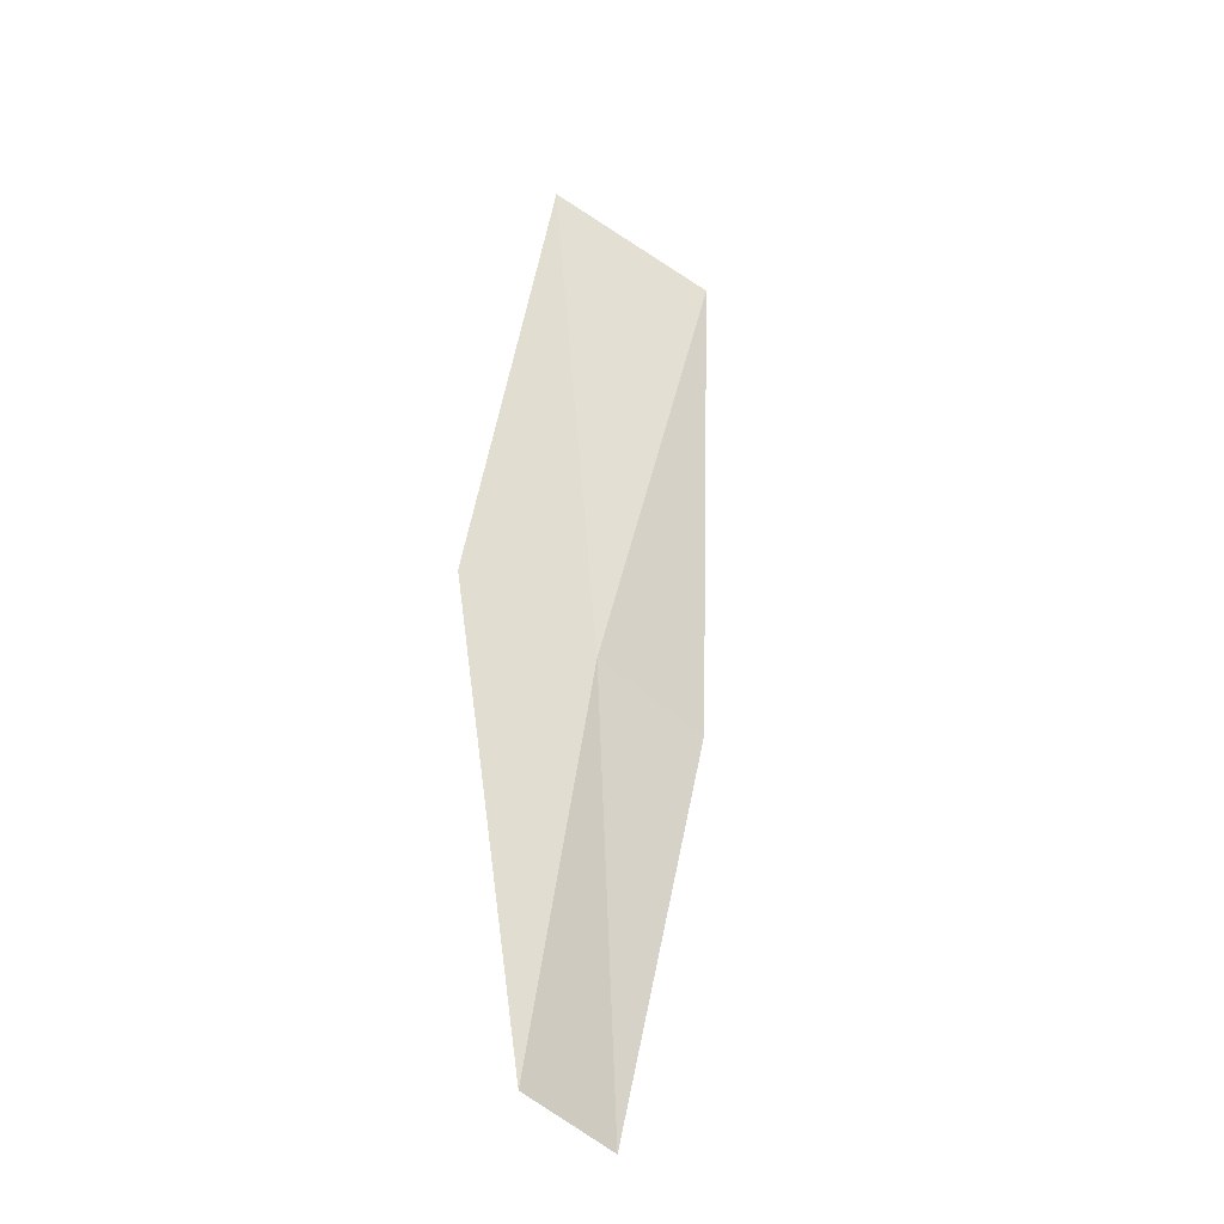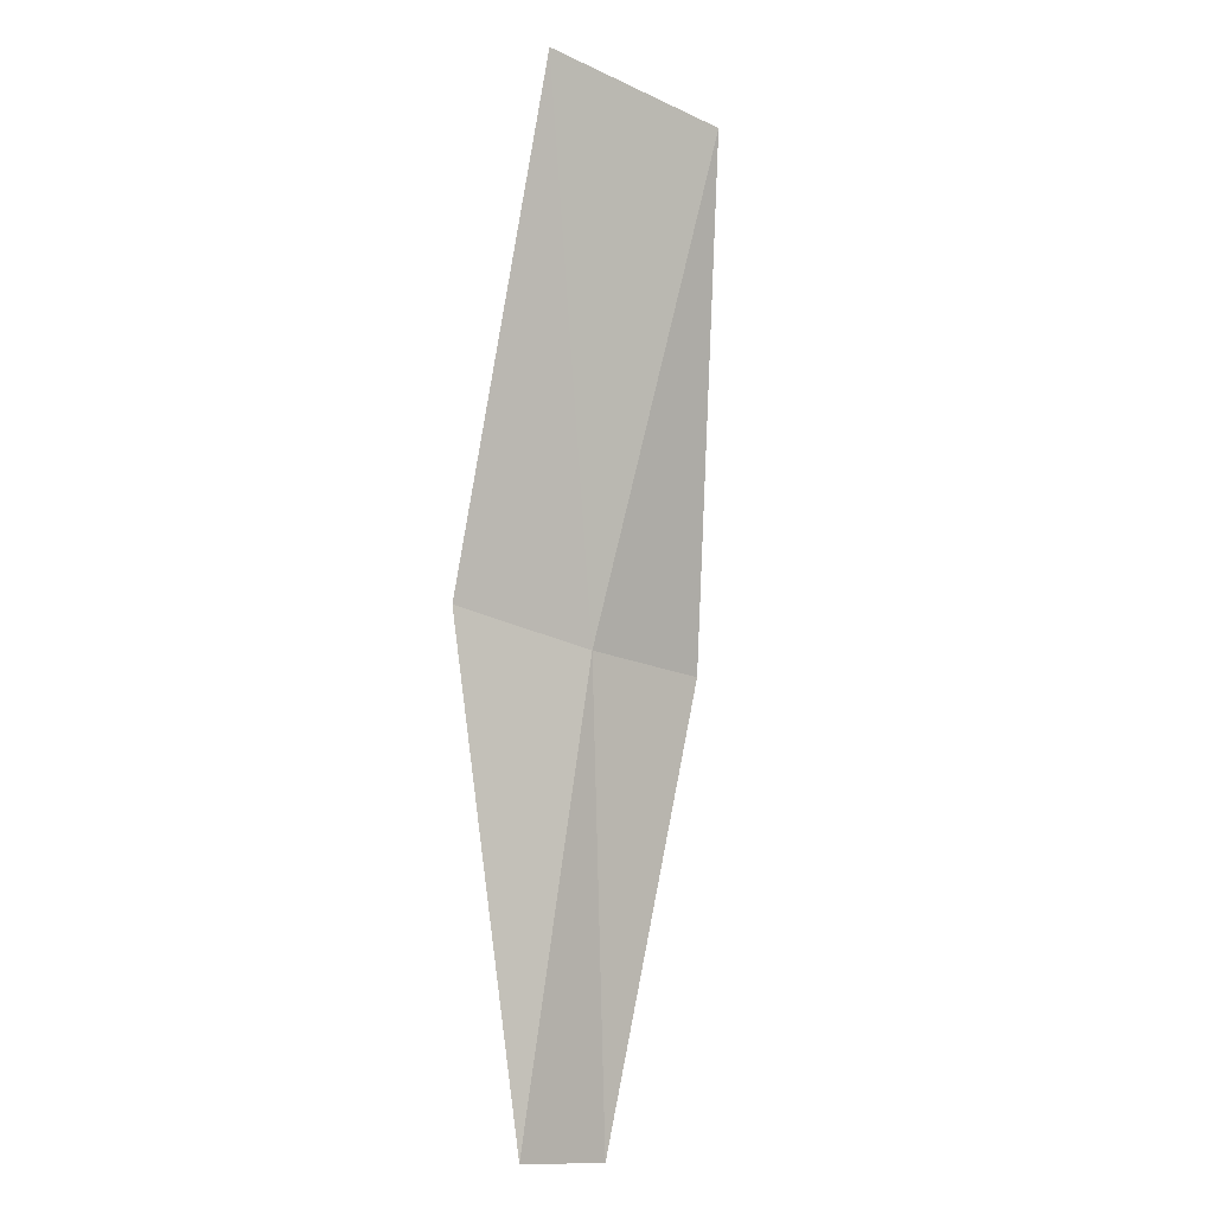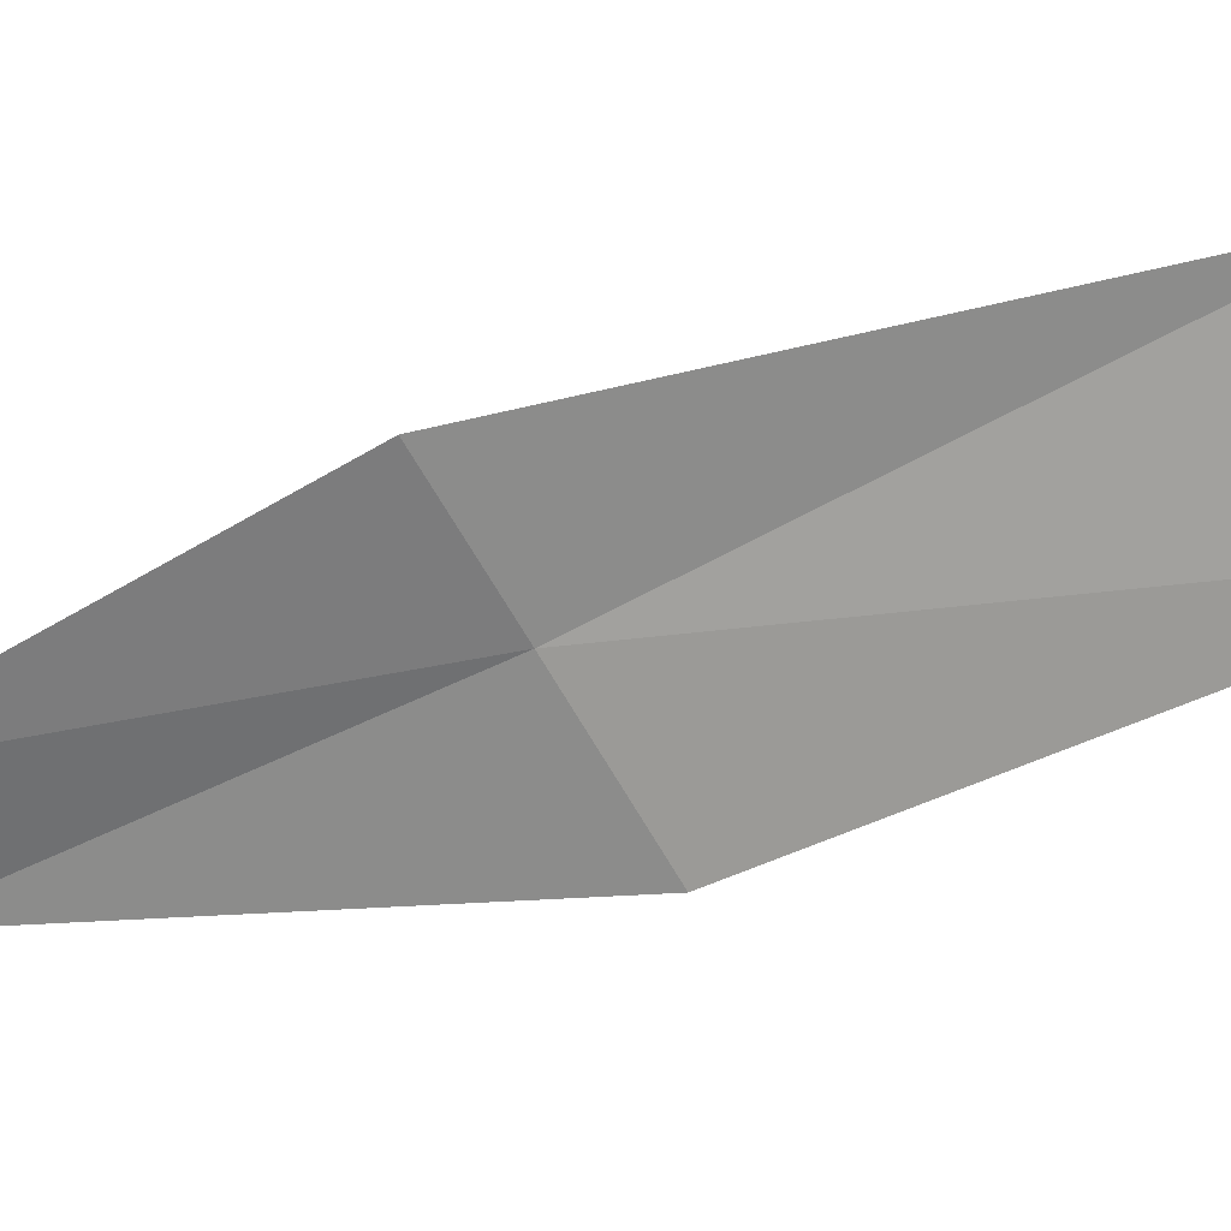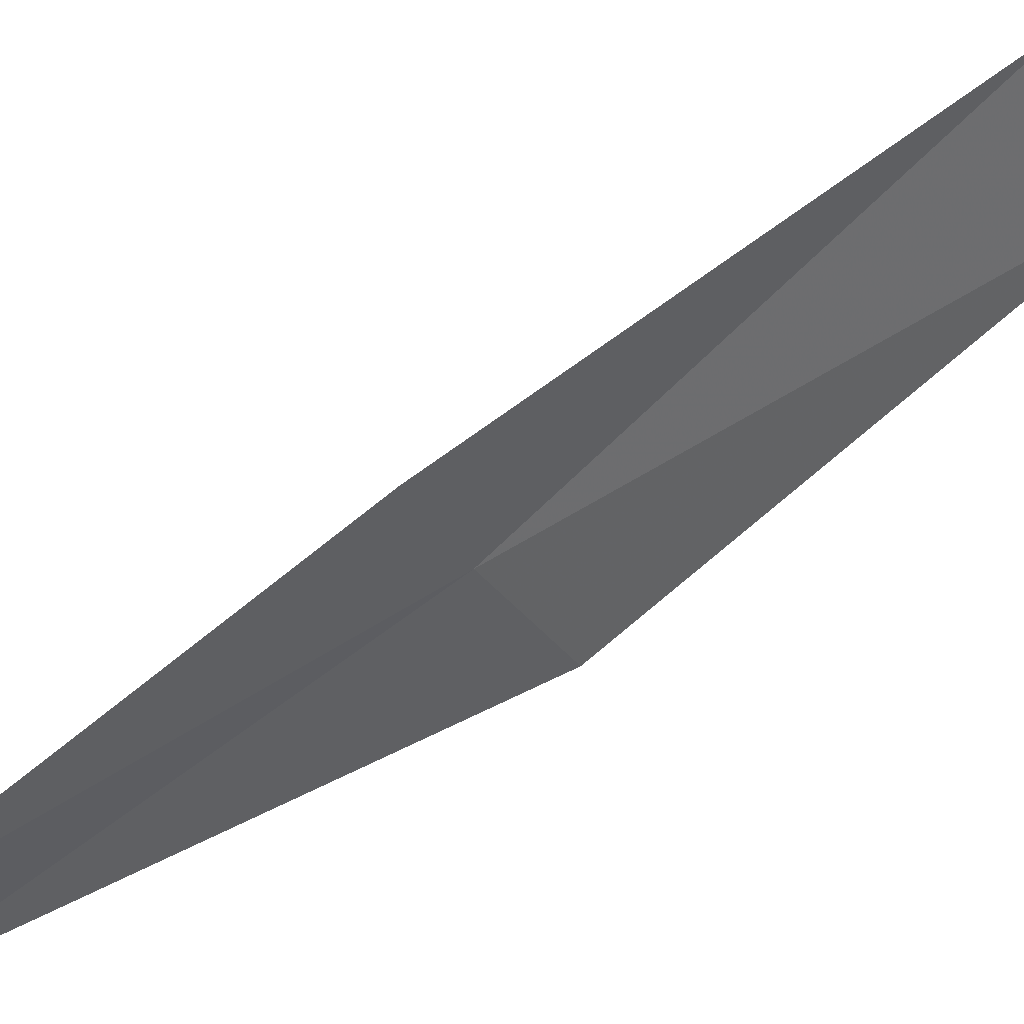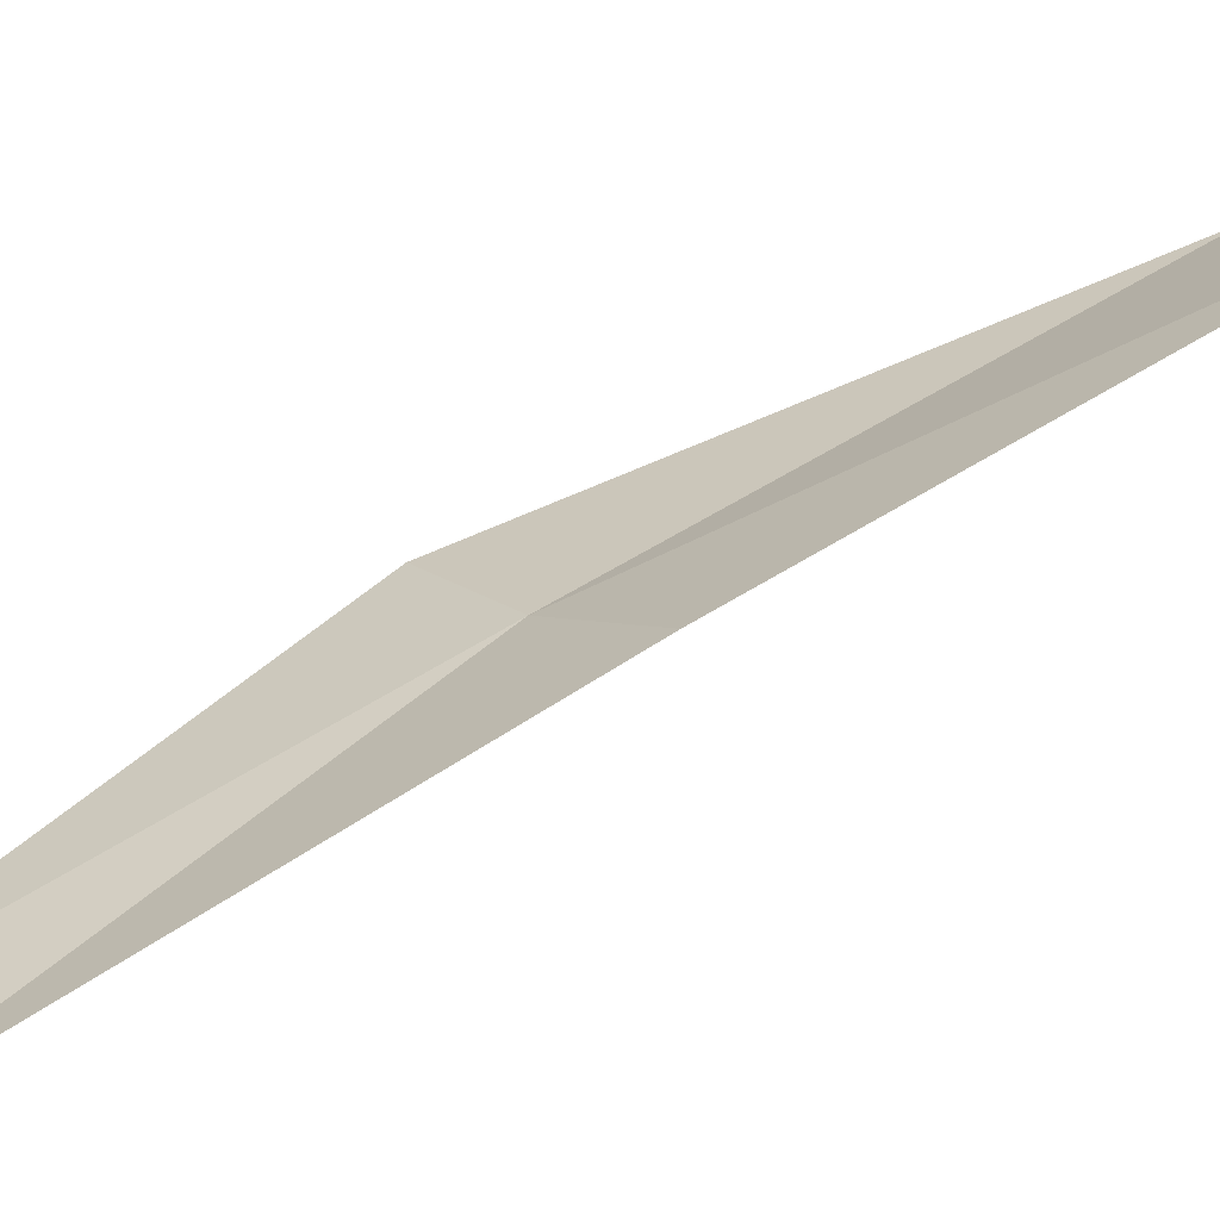
<metadata>
{"format":"obj","ext":"obj","renderer":"f3d","projection":"perspective","resolution":1024,"background":"white","views":[{"elev":-4.6,"azim":-122.9,"up":"+Y"},{"elev":32.7,"azim":-121.6,"up":"+Y"},{"elev":15.1,"azim":81.0,"up":"+Z"},{"elev":41.2,"azim":34.0,"up":"+Z"},{"elev":-74.3,"azim":88.1,"up":"+Z"}]}
</metadata>
<code>
v 12.91 93.67 3.764
v 12.21 92.58 3.092
v 12.23 92.4 3.387
v 12.9 93.45 4.123
v 13.46 94.91 4.535
v 13.01 93.9 3.368
v 13.62 95.2 4.058
f 1 2 3
f 1 3 4
f 1 4 5
f 1 6 2
f 1 7 6
f 1 5 7

</code>
